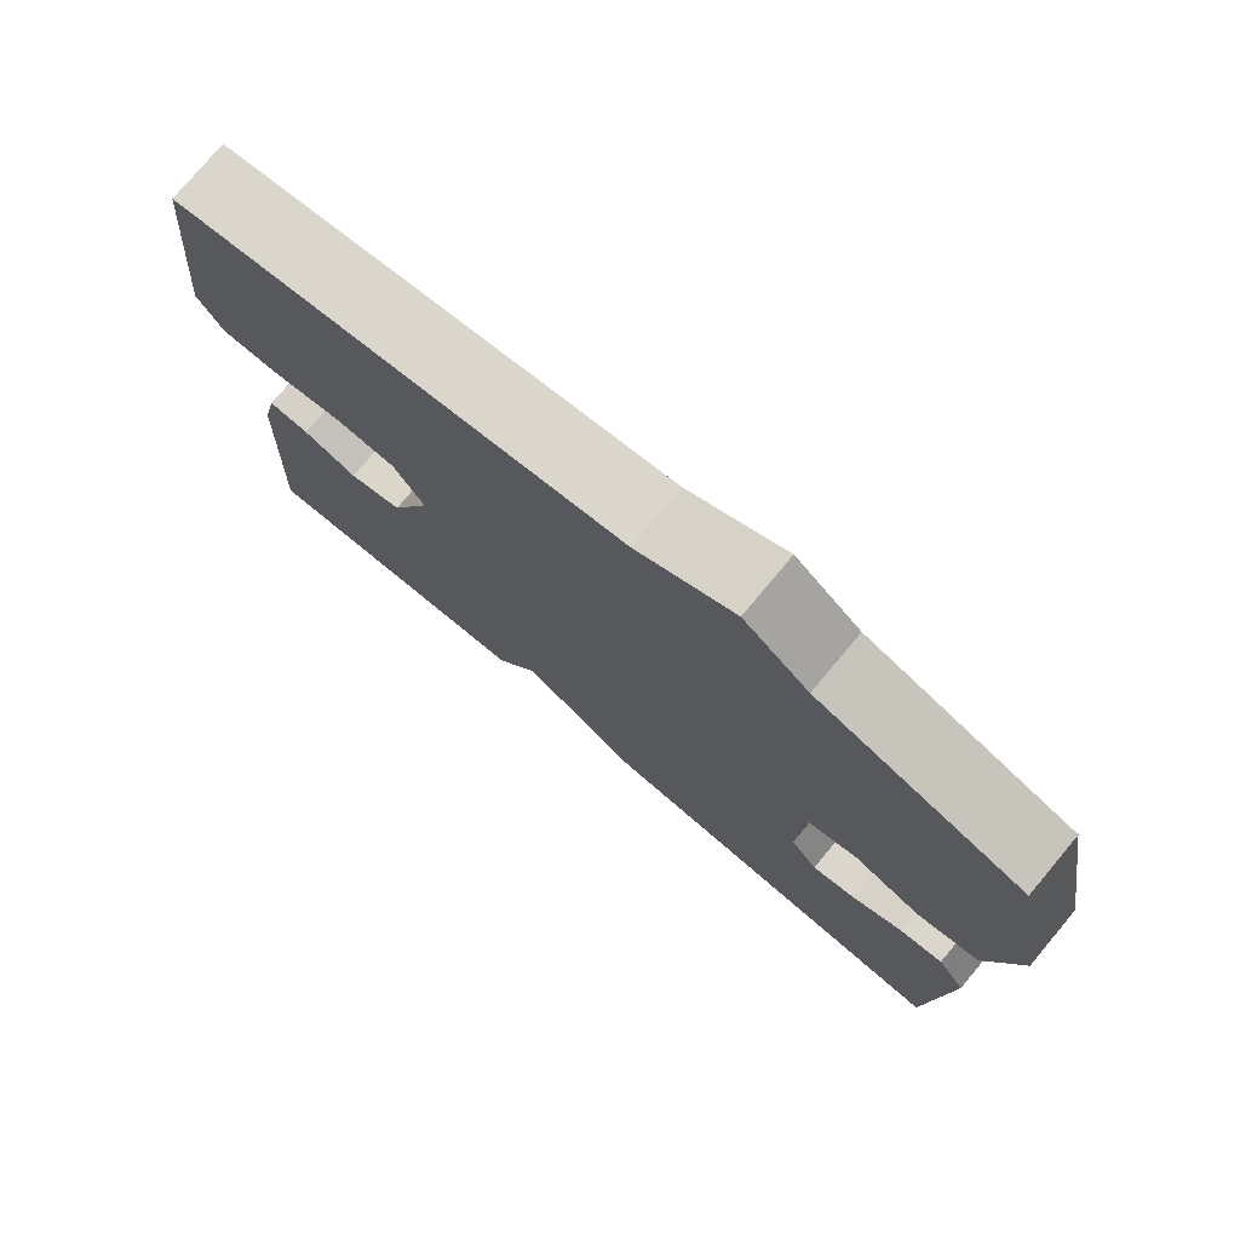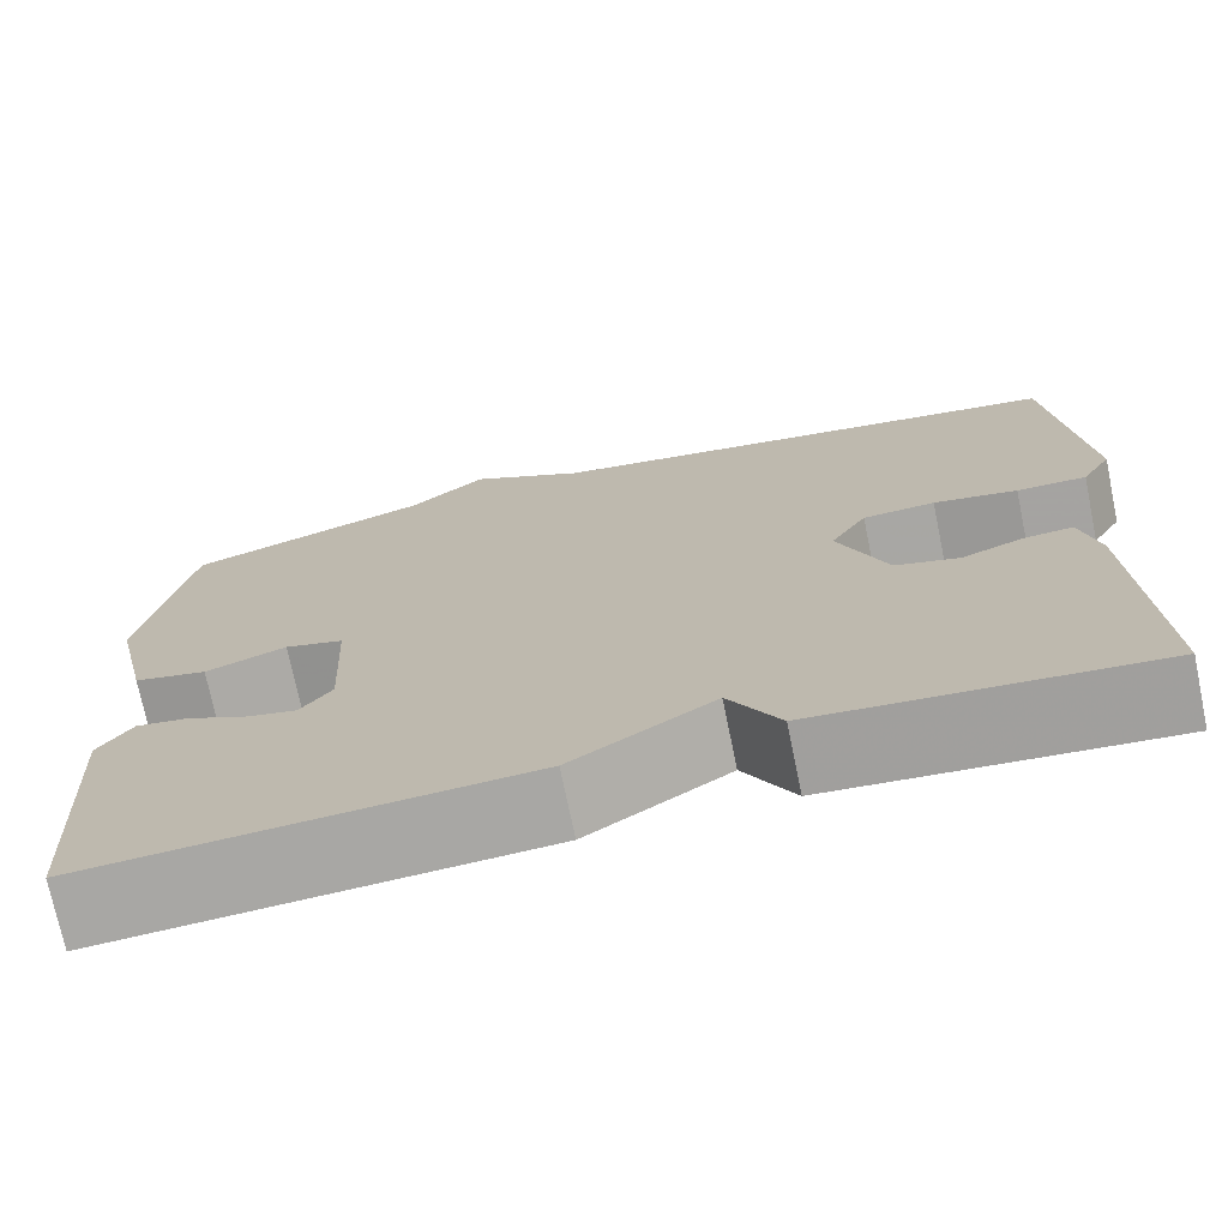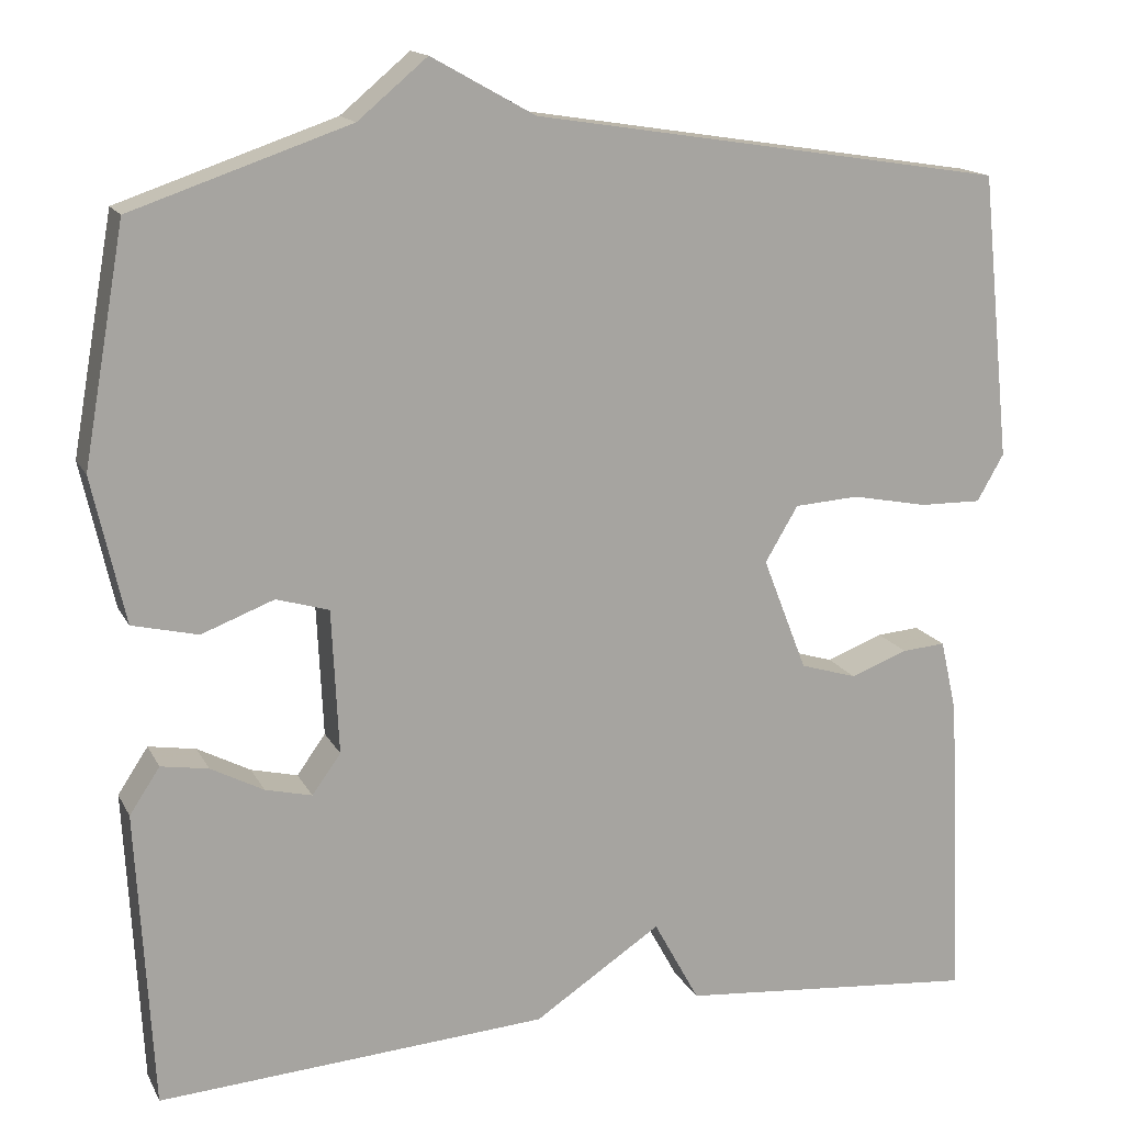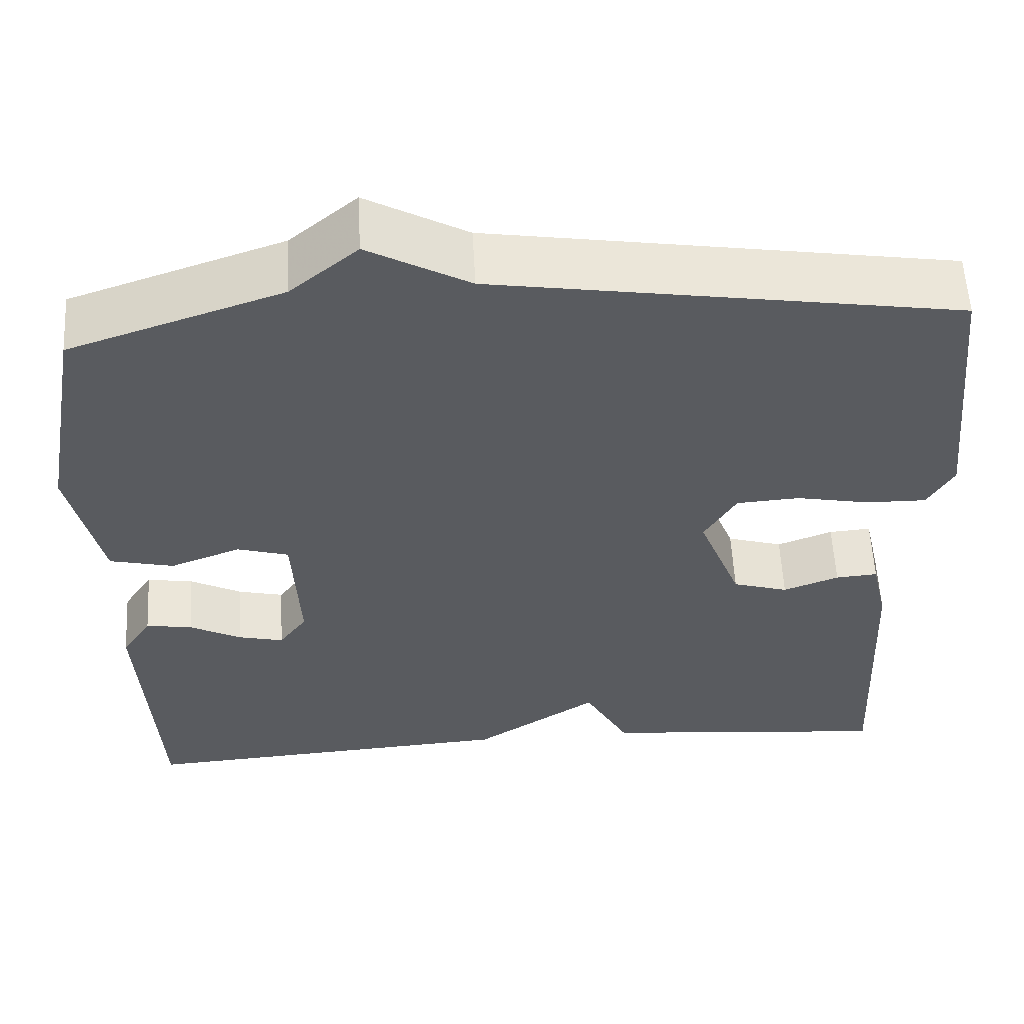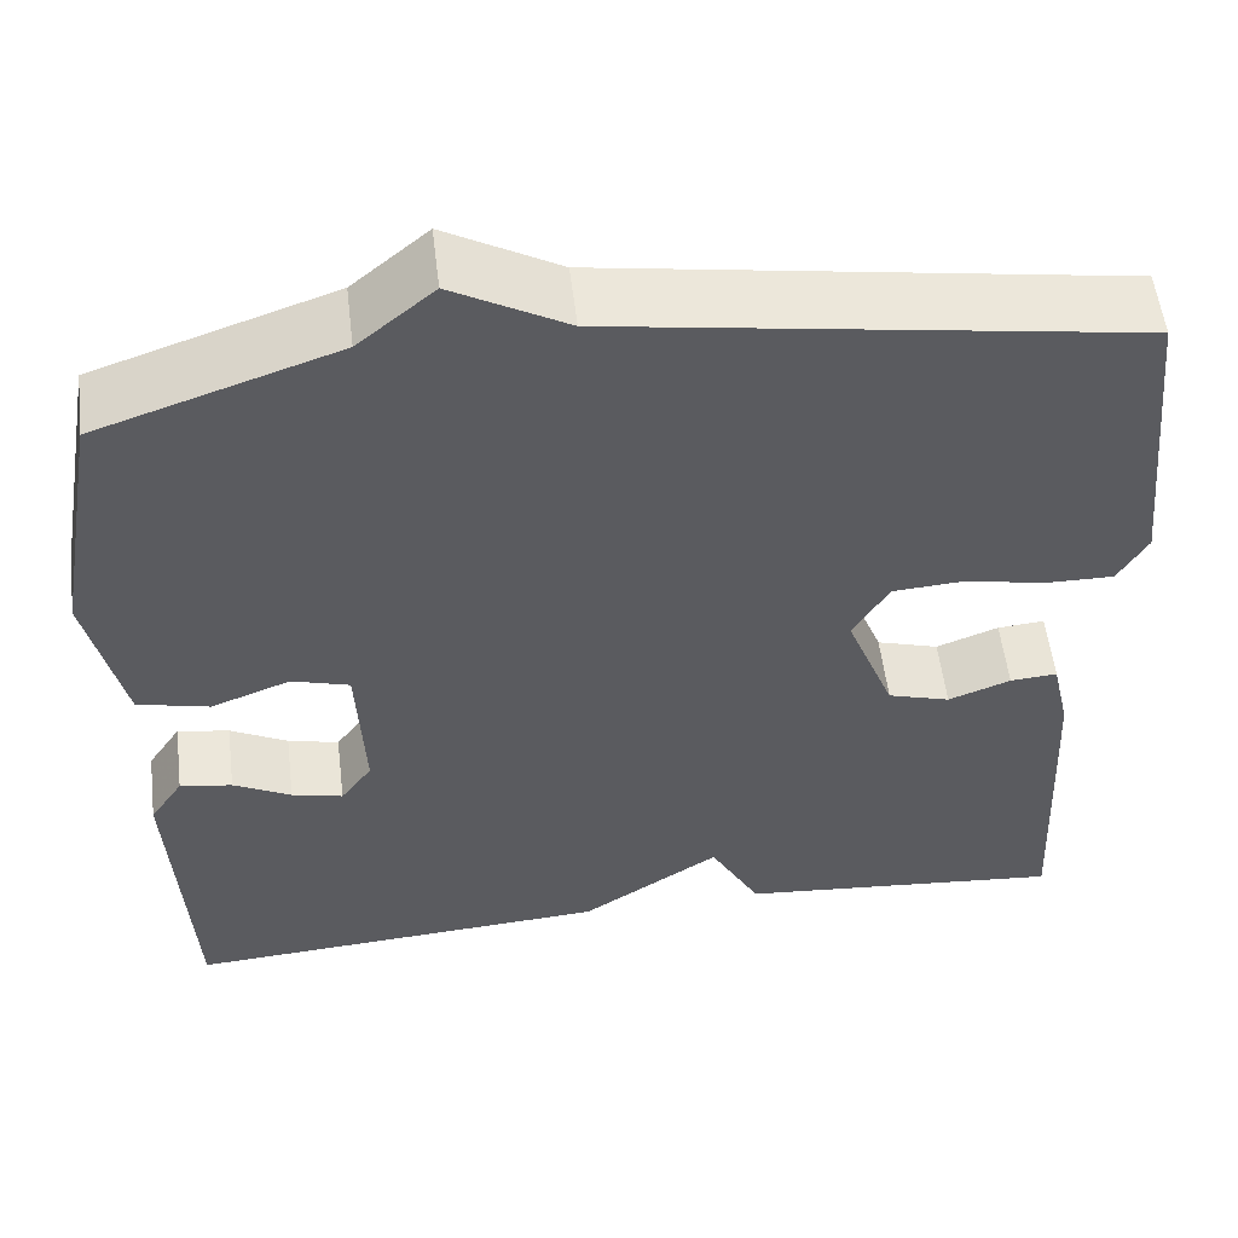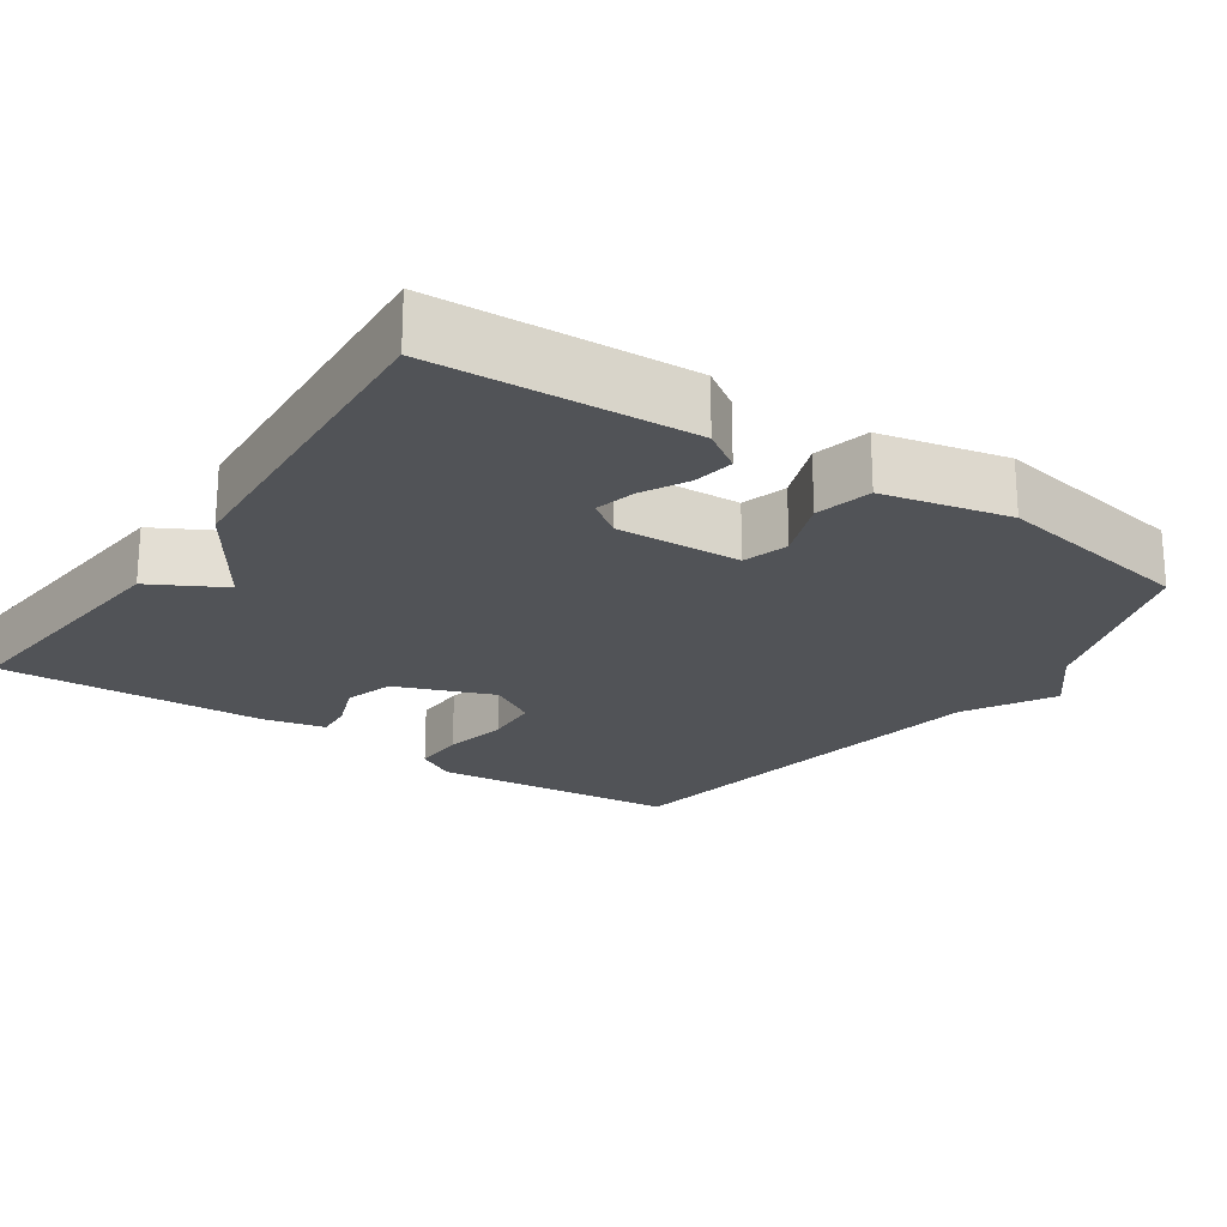
<metadata>
{"format":"obj","ext":"obj","renderer":"f3d","projection":"perspective","resolution":1024,"background":"white","views":[{"elev":77.0,"azim":-140.0,"up":"+Z"},{"elev":-73.4,"azim":11.7,"up":"+Z"},{"elev":15.2,"azim":-19.2,"up":"+Z"},{"elev":57.3,"azim":-3.1,"up":"+Z"},{"elev":55.0,"azim":-6.9,"up":"+Z"},{"elev":-21.9,"azim":-124.4,"up":"+Y"}]}
</metadata>
<code>
v -0.5 0.07 0.5
v -0.248 0.07 0.586
v -0.168 0.07 0.653
v -0.048 0.07 0.586
v 0.5 0.07 0.5
v 0.534 0.07 0.169
v 0.503 0.07 0.115
v 0.431 0.07 0.116
v 0.344 0.07 0.133
v 0.269 0.07 0.128
v 0.231 0.07 0.064
v 0.282 0.07 -0.067
v 0.348 0.07 -0.087
v 0.414 0.07 -0.062
v 0.464 0.07 -0.058
v 0.483 0.07 -0.142
v 0.5 0.07 -0.5
v 0.152 0.07 -0.469
v 0.099 0.07 -0.372
v -0.048 0.07 -0.469
v -0.5 0.07 -0.5
v -0.519 0.07 -0.156
v -0.484 0.07 -0.103
v -0.429 0.07 -0.112
v -0.368 0.07 -0.144
v -0.314 0.07 -0.157
v -0.281 0.07 -0.111
v -0.289 0.07 0.056
v -0.35 0.07 0.074
v -0.434 0.07 0.042
v -0.51 0.07 0.06
v -0.548 0.07 0.229
v -0.5 0 0.5
v -0.248 0 0.586
v -0.168 0 0.653
v -0.048 0 0.586
v 0.5 0 0.5
v 0.534 0 0.169
v 0.503 0 0.115
v 0.431 0 0.116
v 0.344 0 0.133
v 0.269 0 0.128
v 0.231 0 0.064
v 0.282 0 -0.067
v 0.348 0 -0.087
v 0.414 0 -0.062
v 0.464 0 -0.058
v 0.483 0 -0.142
v 0.5 0 -0.5
v 0.152 0 -0.469
v 0.099 0 -0.372
v -0.048 0 -0.469
v -0.5 0 -0.5
v -0.519 0 -0.156
v -0.484 0 -0.103
v -0.429 0 -0.112
v -0.368 0 -0.144
v -0.314 0 -0.157
v -0.281 0 -0.111
v -0.289 0 0.056
v -0.35 0 0.074
v -0.434 0 0.042
v -0.51 0 0.06
v -0.548 0 0.229
f 32 1 2
f 31 32 2
f 30 31 2
f 29 30 2
f 2 3 4
f 29 2 4
f 28 29 4
f 27 28 4 5
f 26 27 5
f 23 24 25
f 22 23 25
f 21 22 25
f 20 21 25
f 19 20 25 26
f 17 18 19
f 16 17 19
f 15 16 19
f 14 15 19
f 13 14 19
f 12 13 19 26
f 11 12 26
f 10 11 26
f 7 8 9
f 6 7 9
f 5 6 9
f 5 9 10
f 5 10 26
f 34 33 64
f 34 64 63
f 34 63 62
f 34 62 61
f 36 35 34
f 36 34 61
f 36 61 60
f 37 36 60 59
f 37 59 58
f 57 56 55
f 57 55 54
f 57 54 53
f 57 53 52
f 58 57 52 51
f 51 50 49
f 51 49 48
f 51 48 47
f 51 47 46
f 51 46 45
f 58 51 45 44
f 58 44 43
f 58 43 42
f 41 40 39
f 41 39 38
f 41 38 37
f 42 41 37
f 58 42 37
f 1 33 34 2
f 2 34 35 3
f 3 35 36 4
f 4 36 37 5
f 5 37 38 6
f 6 38 39 7
f 7 39 40 8
f 8 40 41 9
f 9 41 42 10
f 10 42 43 11
f 11 43 44 12
f 12 44 45 13
f 13 45 46 14
f 14 46 47 15
f 15 47 48 16
f 16 48 49 17
f 17 49 50 18
f 18 50 51 19
f 19 51 52 20
f 20 52 53 21
f 21 53 54 22
f 22 54 55 23
f 23 55 56 24
f 24 56 57 25
f 25 57 58 26
f 26 58 59 27
f 27 59 60 28
f 28 60 61 29
f 29 61 62 30
f 30 62 63 31
f 31 63 64 32
f 32 64 33 1

</code>
